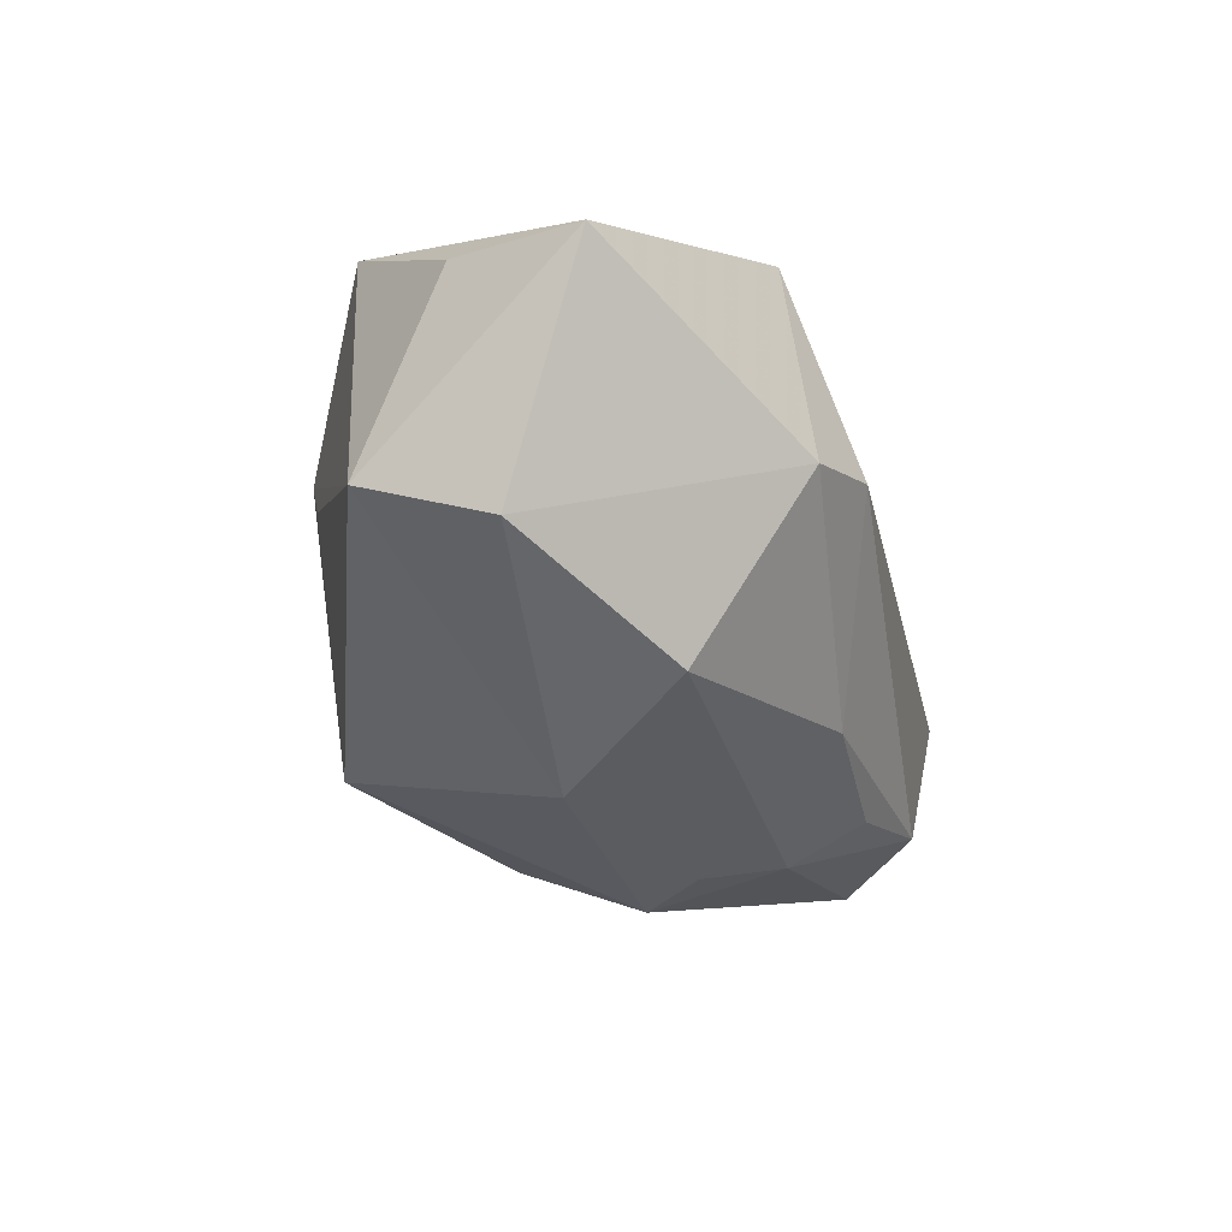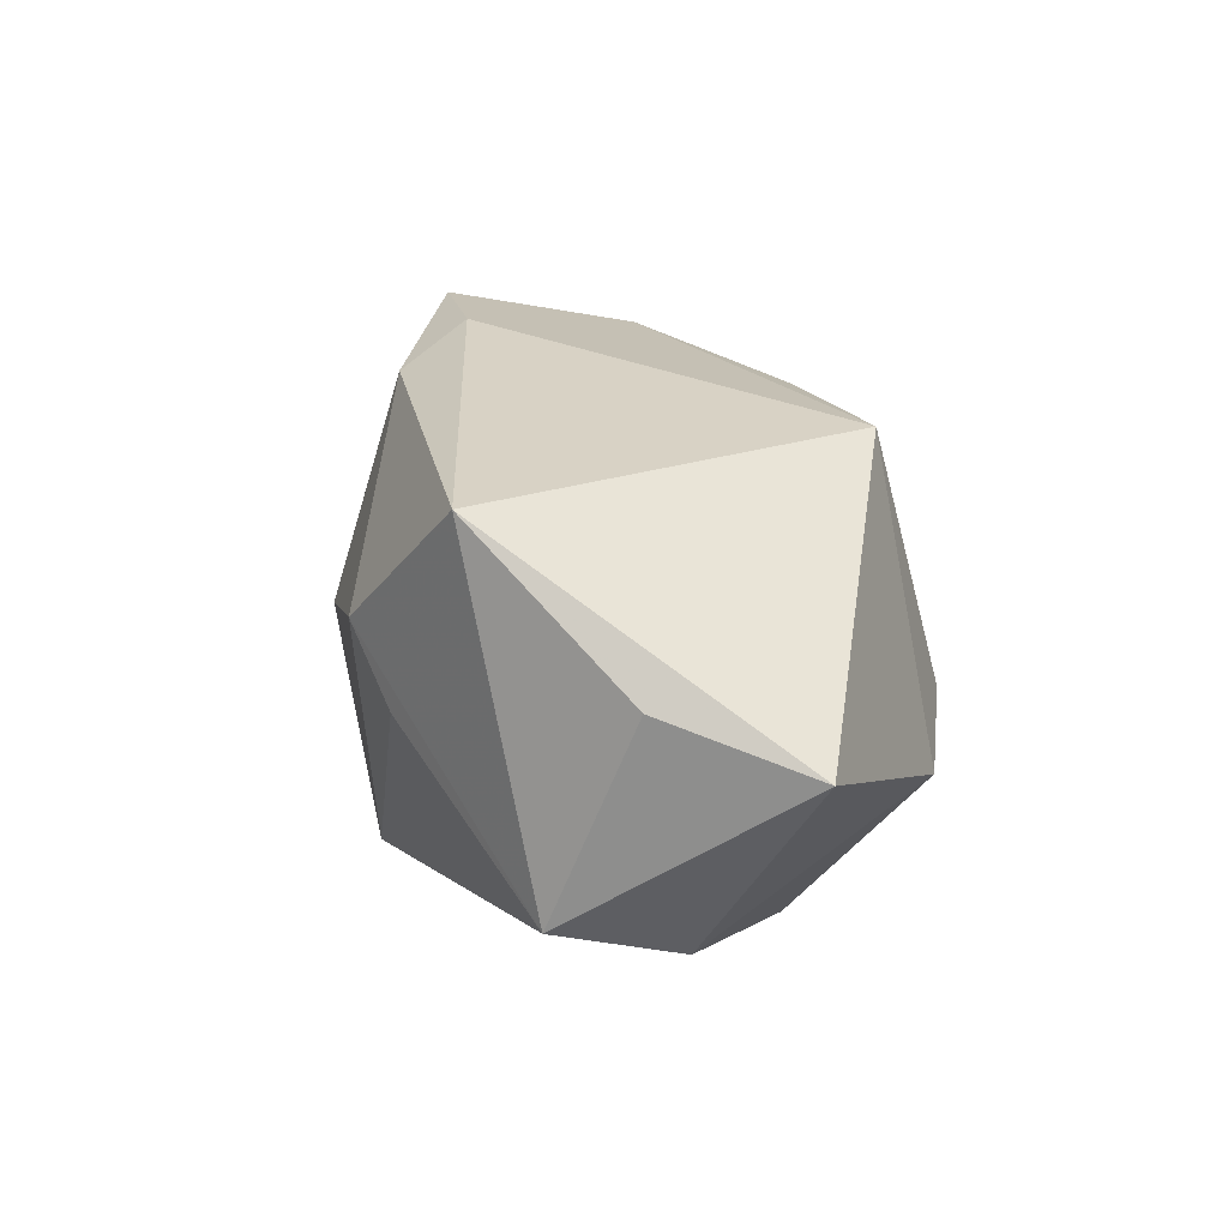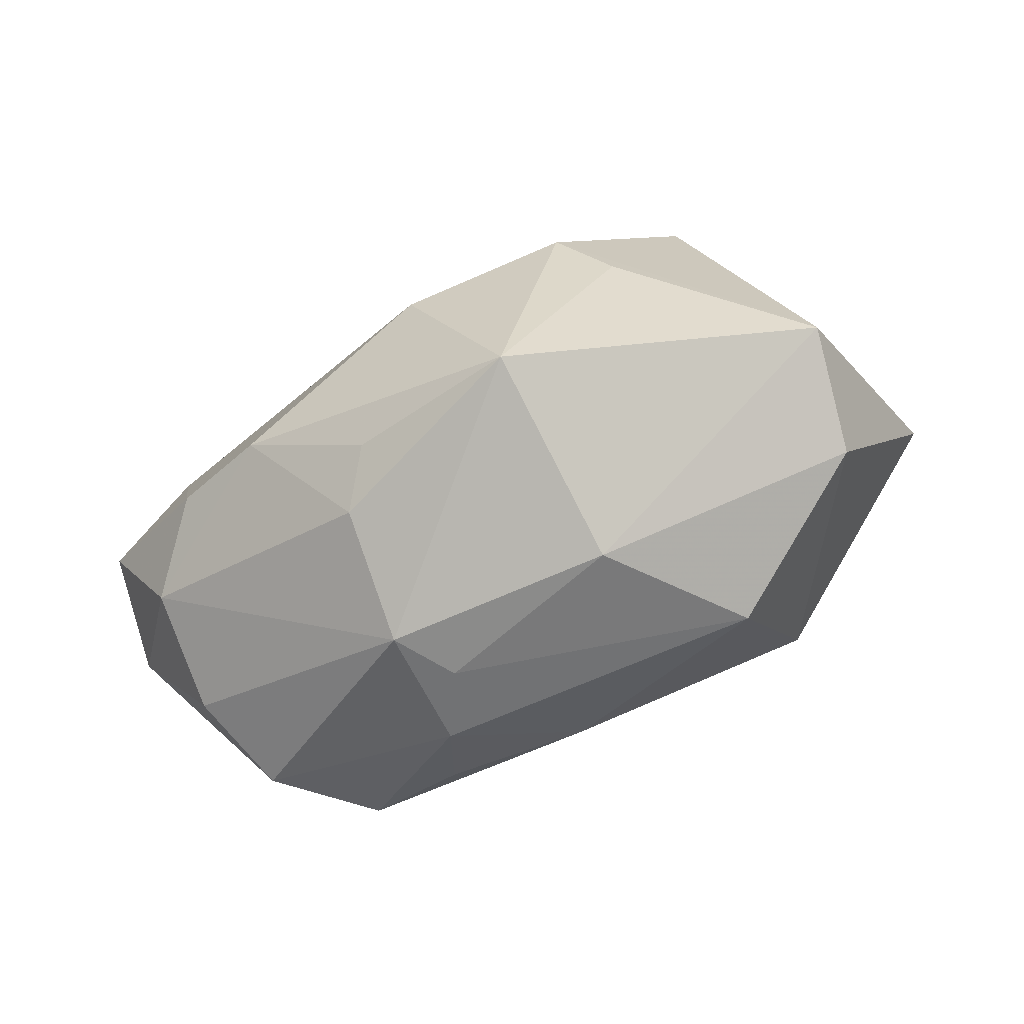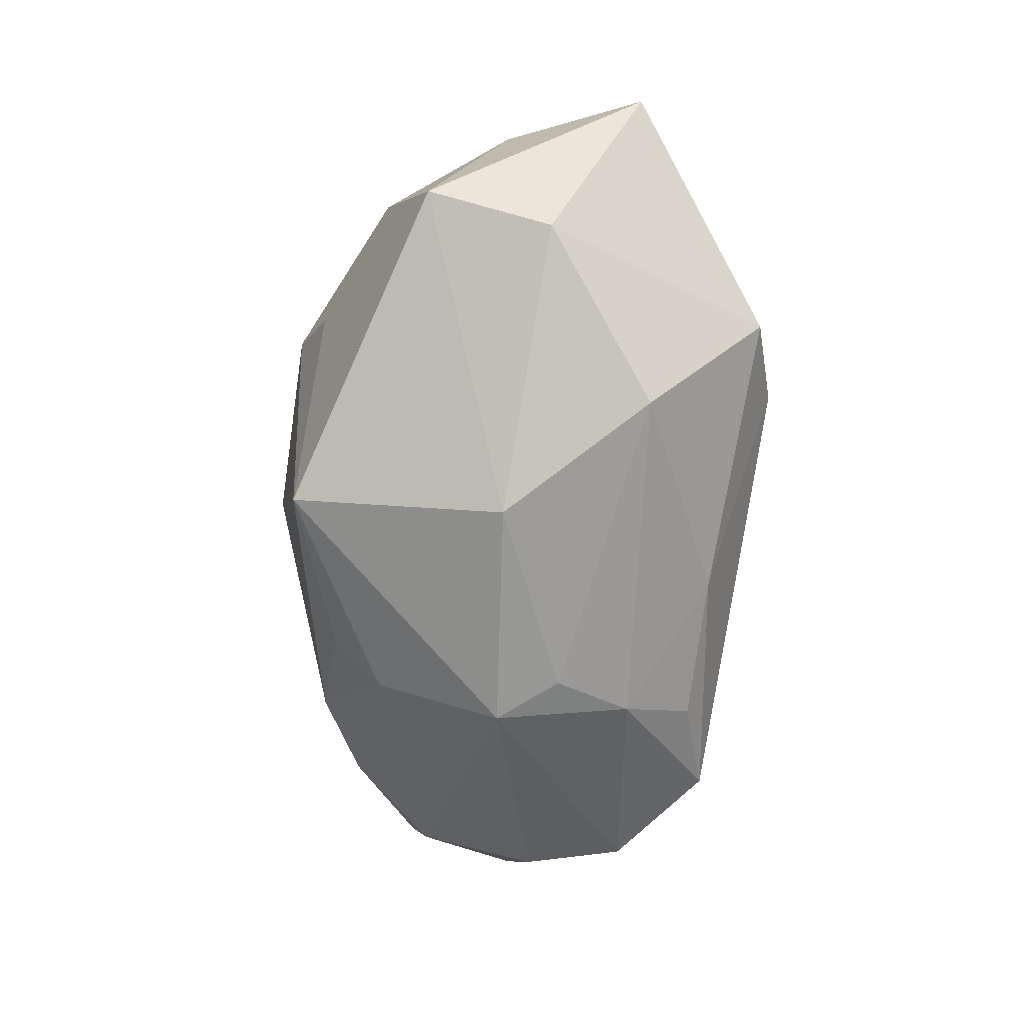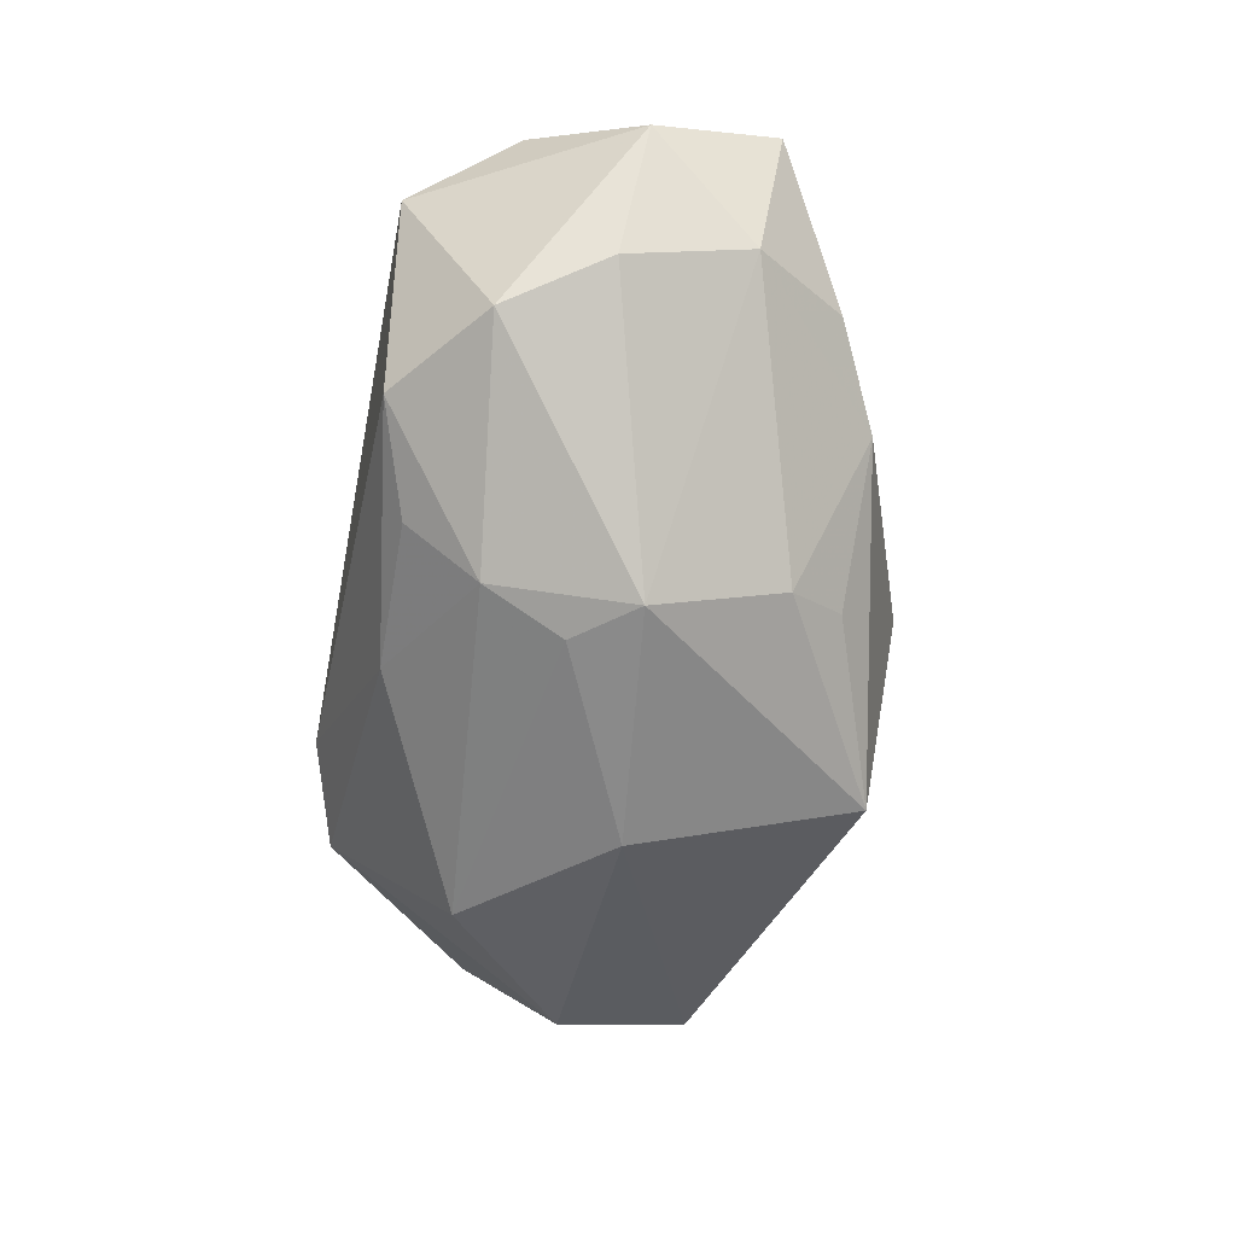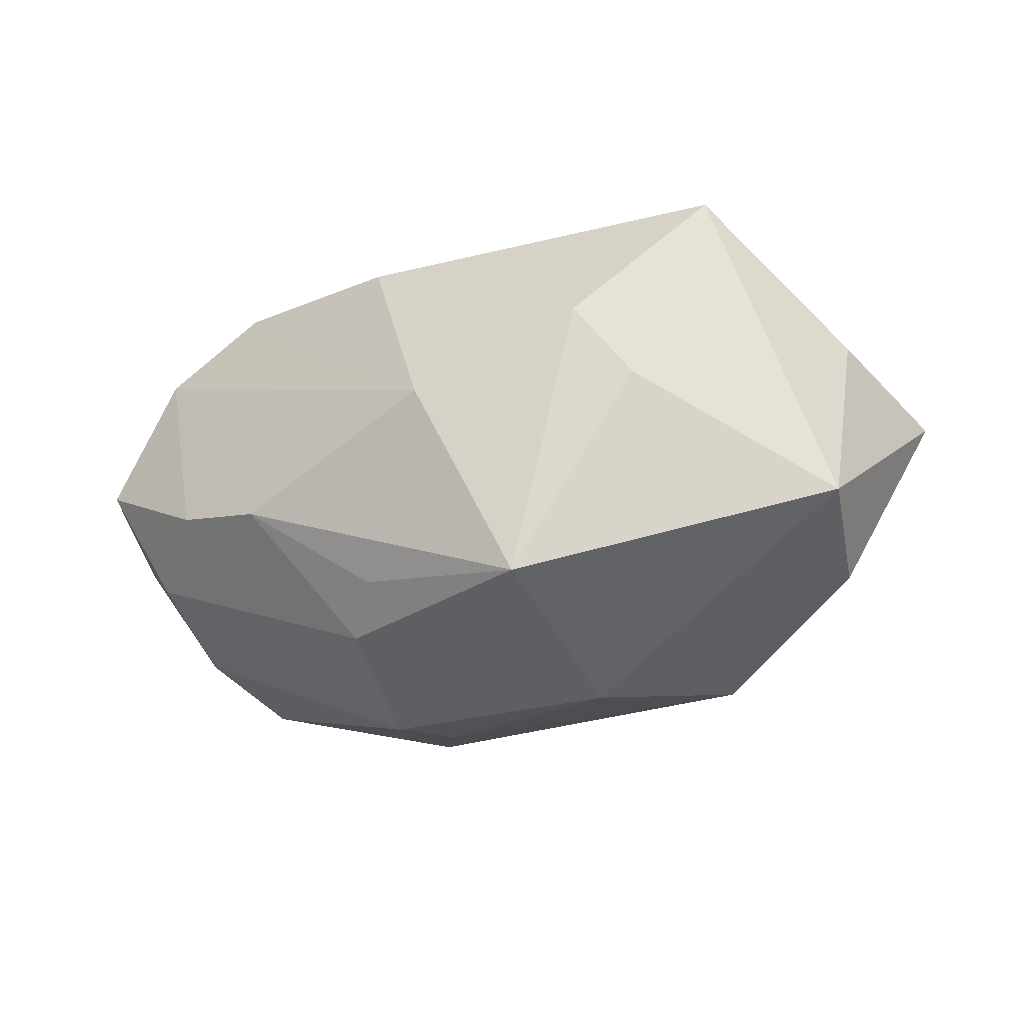
<metadata>
{"format":"obj","ext":"obj","renderer":"f3d","projection":"perspective","resolution":1024,"background":"white","views":[{"elev":-31.6,"azim":102.4,"up":"+Z"},{"elev":27.7,"azim":78.3,"up":"+Z"},{"elev":-67.5,"azim":17.4,"up":"+Z"},{"elev":-66.3,"azim":82.2,"up":"+Z"},{"elev":-65.3,"azim":-100.7,"up":"+Z"},{"elev":-25.9,"azim":14.8,"up":"+Z"}]}
</metadata>
<code>
v -0.02079 0.02096 -0.01452
v 0.03391 -0.01317 -0.008985
v -0.009572 -0.01676 -0.01486
v -0.01859 0.004859 0.01752
v 0.01555 0.01629 0.02088
v -0.003084 -0.02408 0.0006197
v 0.01692 -0.02178 0.001014
v -0.03668 0.01373 0.00578
v 0.01206 -0.02416 0.007021
v 0.02412 0.01977 -0.005313
v 0.00934 -0.002922 -0.02302
v -0.01355 -0.01068 0.02088
v -0.03403 0.00556 -0.01238
v -0.01176 0.01796 -0.01697
v -0.009898 0.01147 -0.02141
v 0.005626 -0.02199 -0.01762
v -0.009453 -0.01706 0.01829
v -0.02145 -0.01724 -0.006596
v -0.01218 -0.01202 -0.01836
v 0.02019 0.008916 -0.01944
v -0.002679 0.01463 0.01729
v 0.03531 -0.006061 0.009499
v -0.02501 -0.01072 0.01916
v 0.01604 0.02247 -0.002172
v -0.03518 -0.005149 -0.008127
v -0.01134 -0.00072 -0.02357
v -0.04133 -0.00622 0.002677
v -0.007187 0.004498 -0.02298
v 0.001382 0.01785 -0.01557
v 0.04156 0.006096 0.00588
v -0.03114 0.02247 0.001595
v -0.03468 -0.008256 0.0139
v -0.04142 0.004415 -0.001487
v 0.02368 -0.01739 0.02088
v 0.03337 -0.00181 -0.01289
v -0.03 -0.01308 -0.004248
v -0.02945 0.01396 -0.01562
f 10 24 5
f 5 30 10
f 34 30 5
f 32 4 8
f 24 10 29
f 18 32 36
f 9 34 17
f 34 9 2
f 21 4 5
f 8 4 21
f 27 8 33
f 27 32 8
f 36 32 27
f 4 32 23
f 5 4 23
f 33 8 31
f 31 37 33
f 8 21 31
f 31 21 5
f 5 24 31
f 15 37 1
f 37 31 1
f 24 29 1
f 1 31 24
f 26 37 15
f 6 9 17
f 32 18 6
f 6 18 16
f 16 9 6
f 17 23 6
f 6 23 32
f 30 34 22
f 22 2 30
f 34 2 22
f 7 9 16
f 16 2 7
f 7 2 9
f 37 26 13
f 33 37 13
f 12 34 5
f 5 23 12
f 17 34 12
f 12 23 17
f 14 29 15
f 15 1 14
f 14 1 29
f 19 26 16
f 15 29 20
f 20 29 10
f 16 18 3
f 3 19 16
f 18 19 3
f 25 13 26
f 26 19 25
f 36 27 25
f 25 18 36
f 25 19 18
f 25 27 33
f 33 13 25
f 16 26 11
f 11 2 16
f 15 20 28
f 20 11 28
f 28 26 15
f 28 11 26
f 2 11 35
f 35 11 20
f 30 2 35
f 35 10 30
f 35 20 10

</code>
